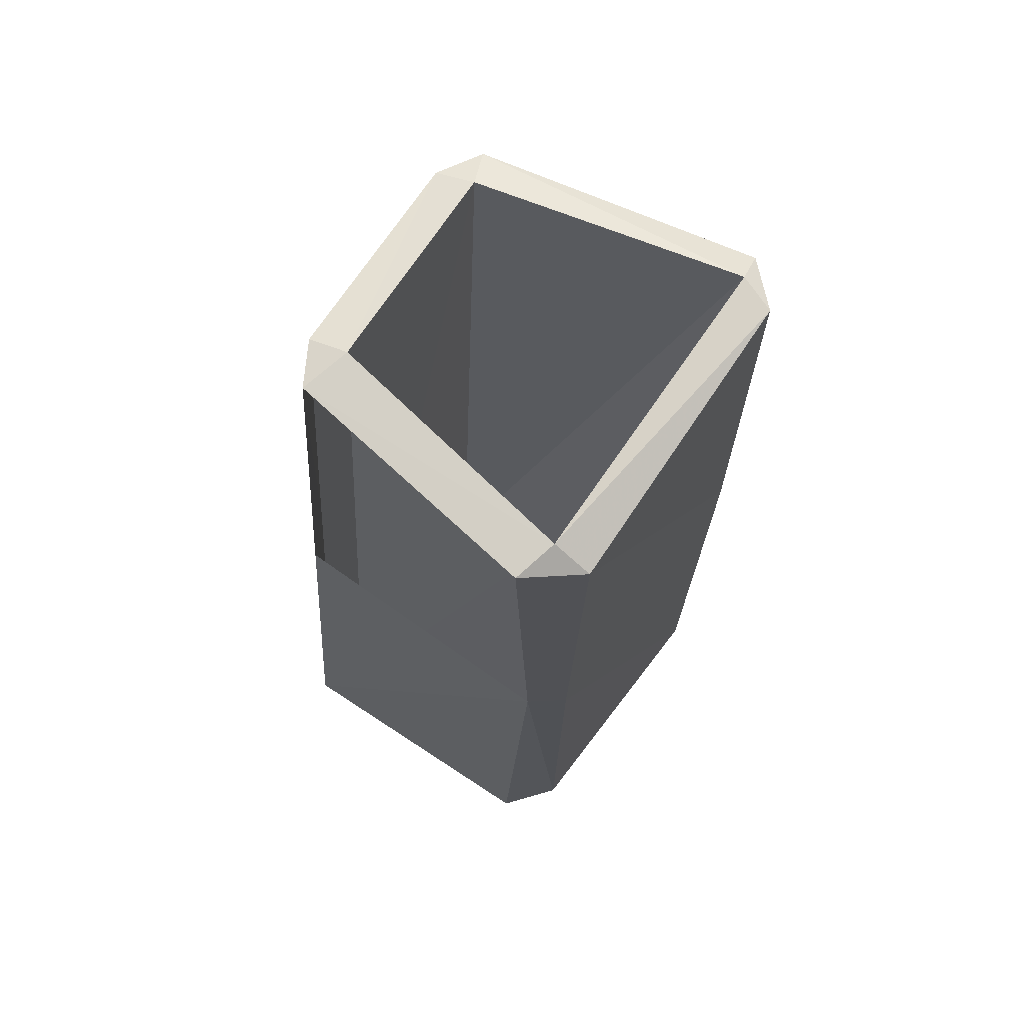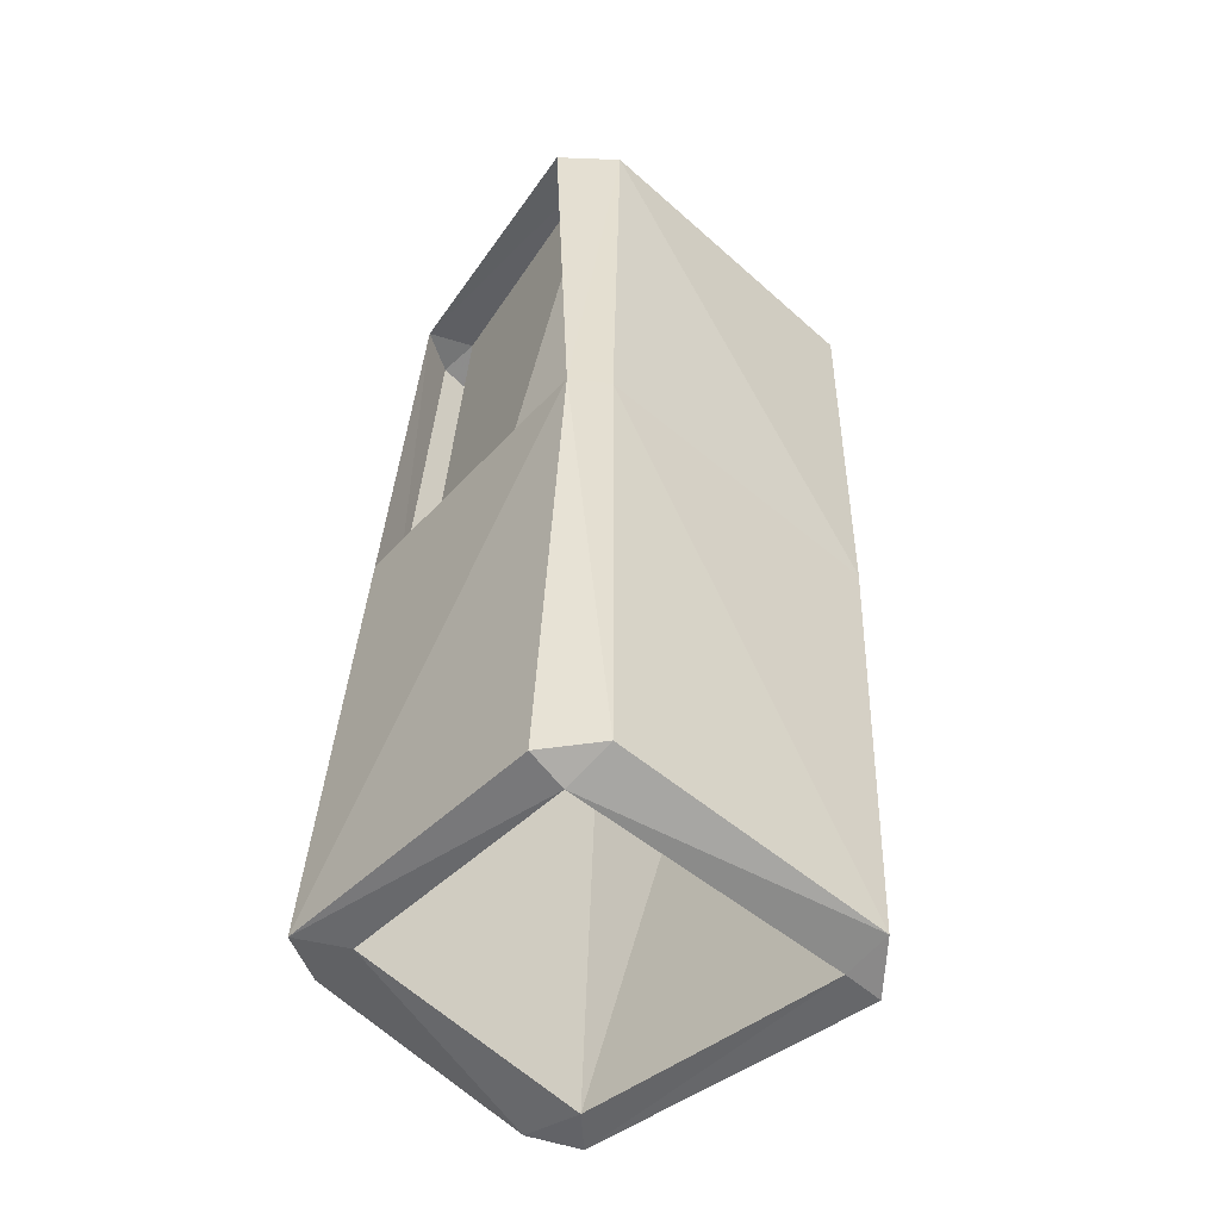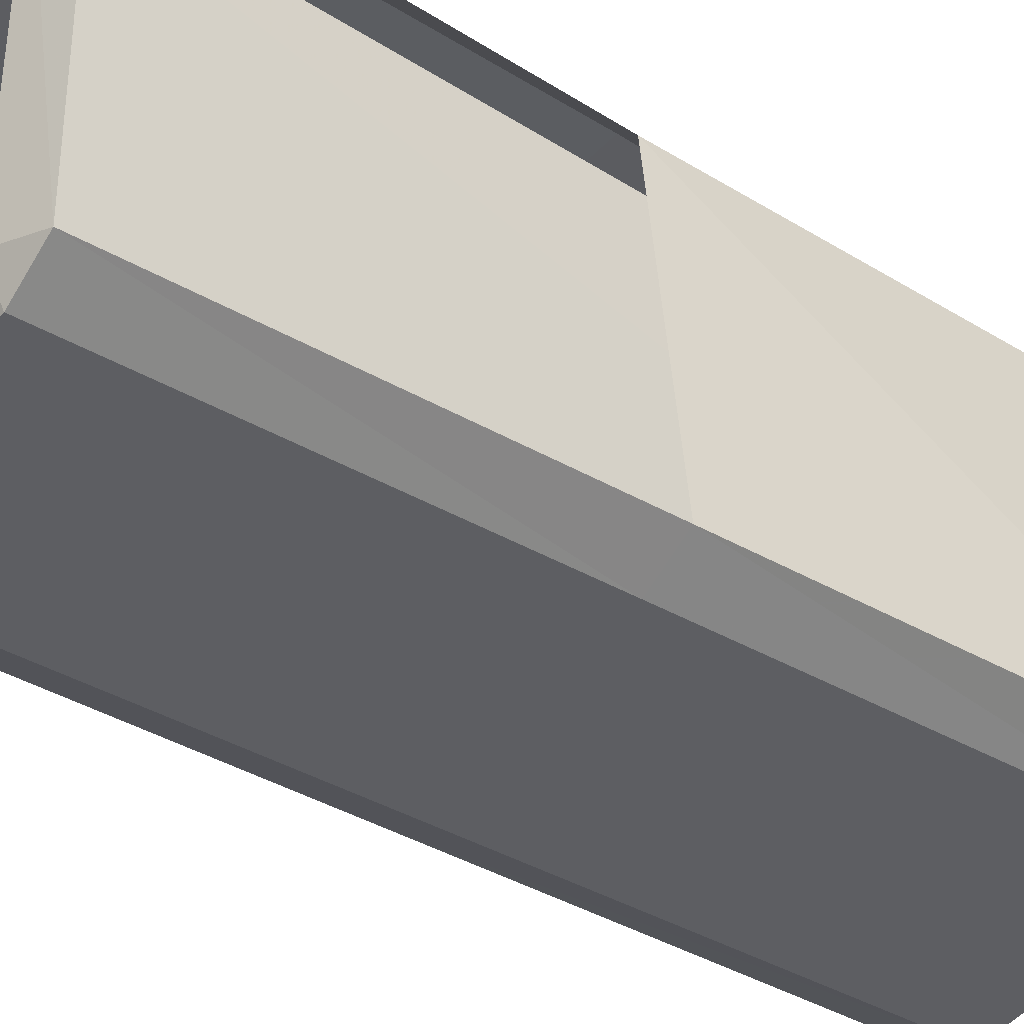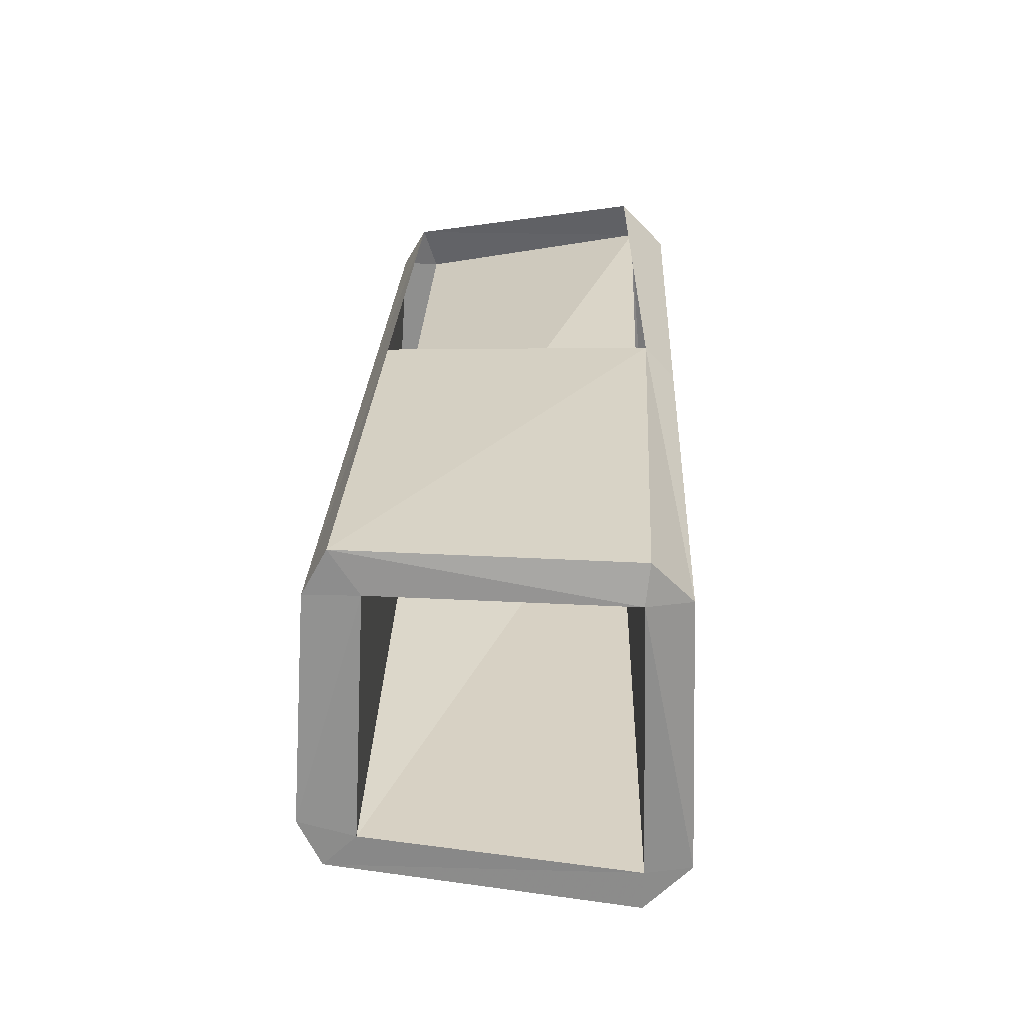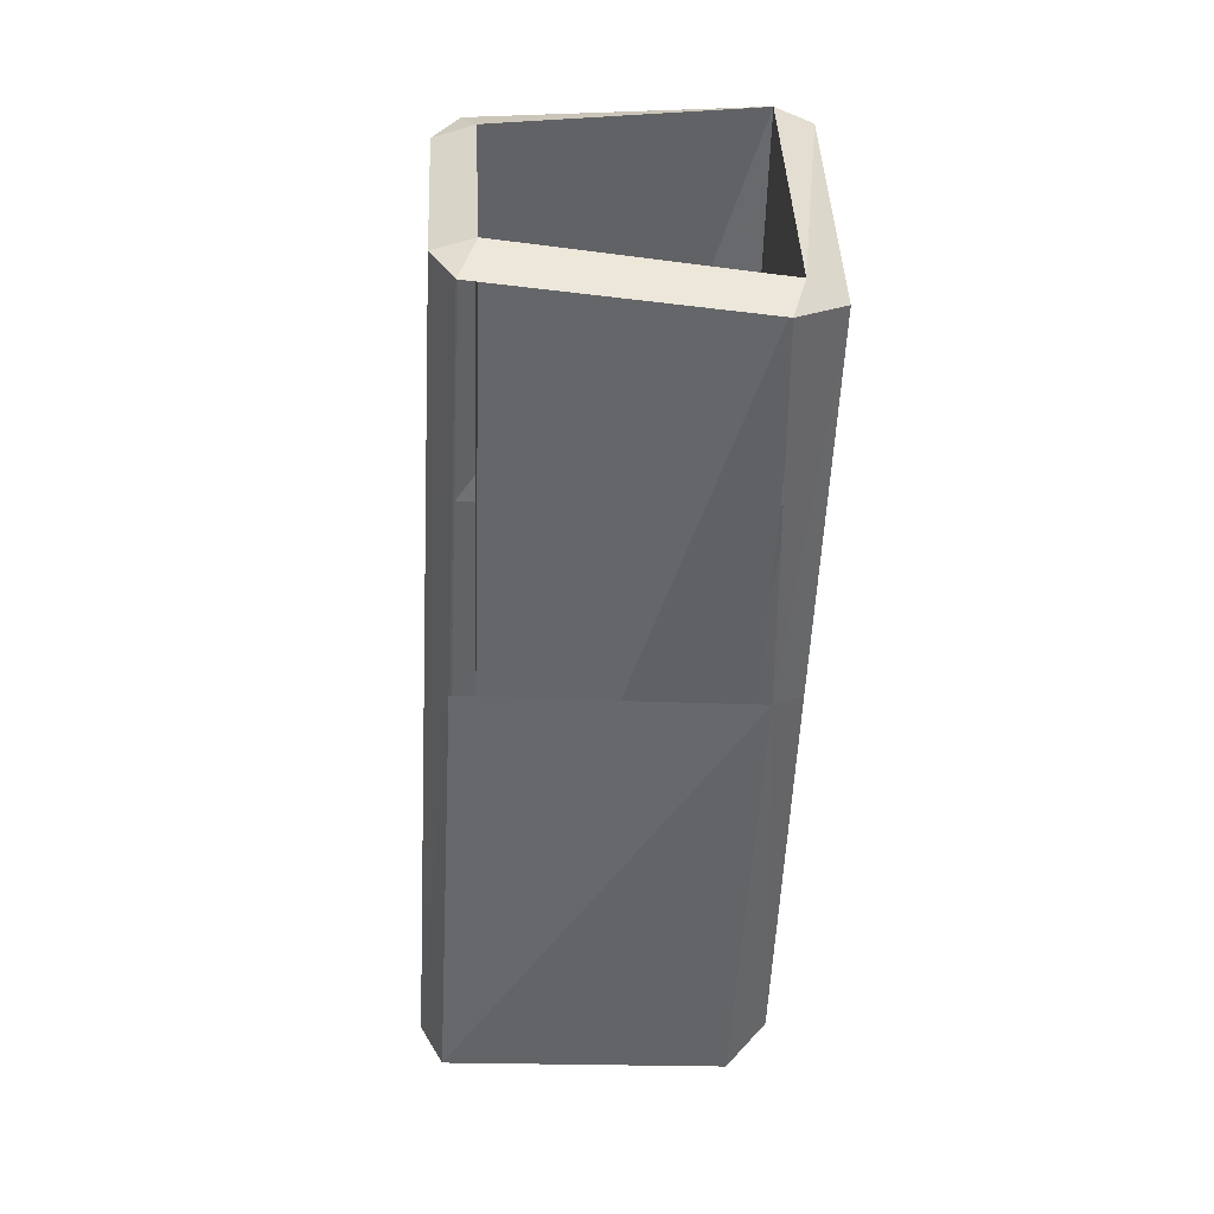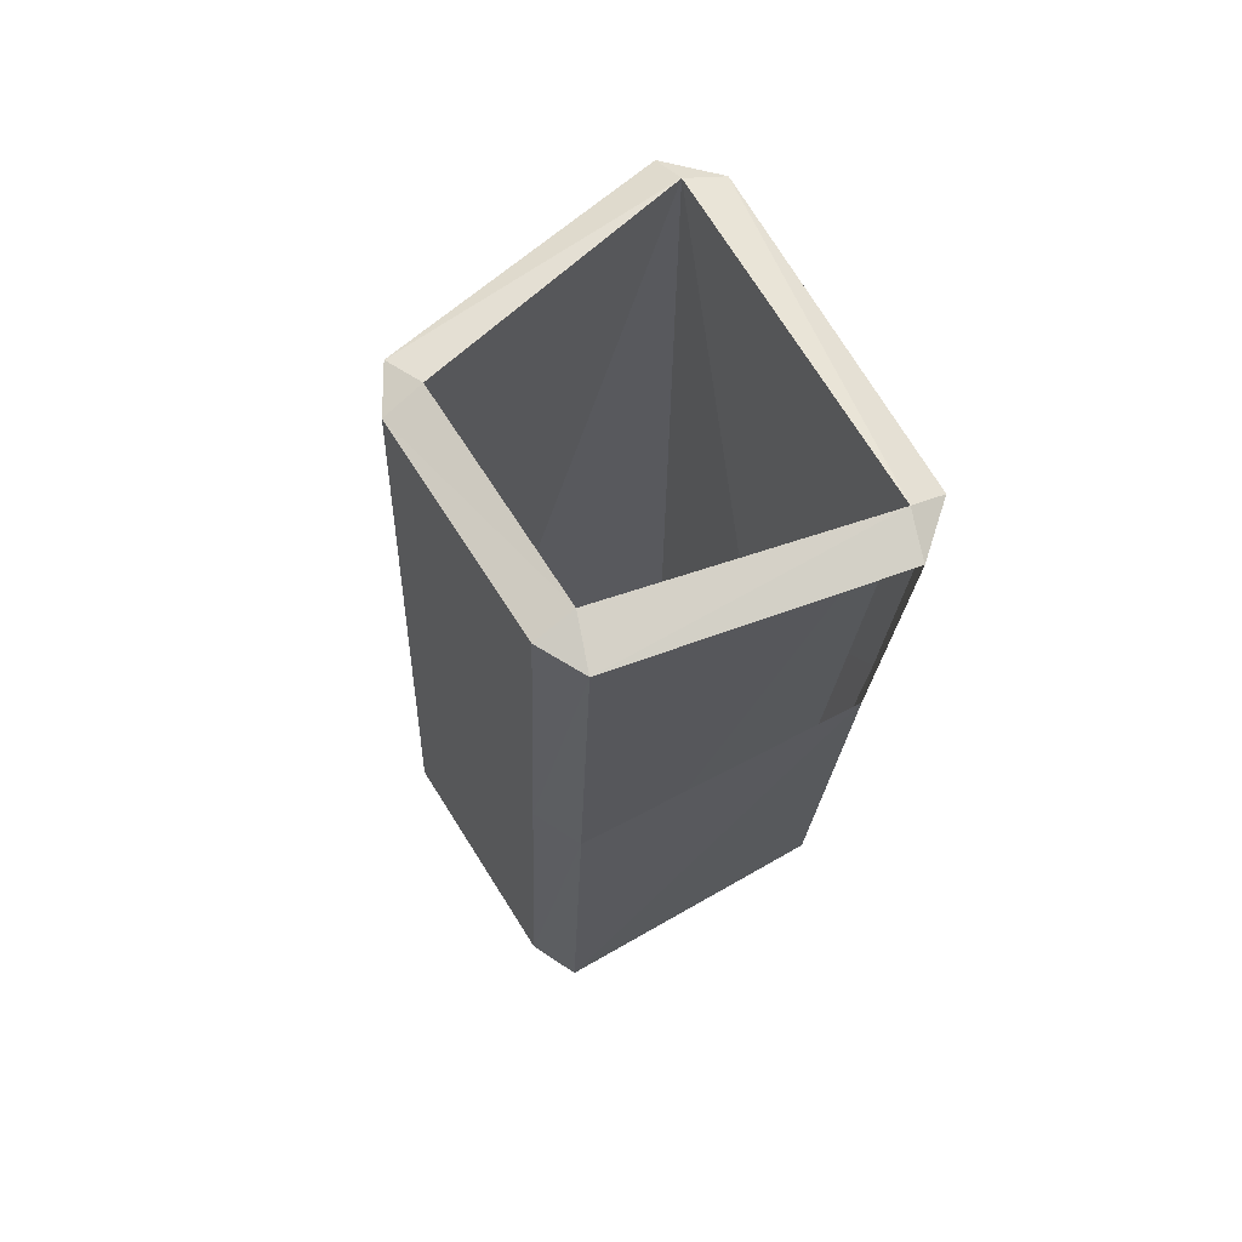
<metadata>
{"format":"obj","ext":"obj","renderer":"f3d","projection":"perspective","resolution":1024,"background":"white","views":[{"elev":67.6,"azim":-46.1,"up":"+Y"},{"elev":-51.8,"azim":-32.6,"up":"+Y"},{"elev":-29.0,"azim":-131.9,"up":"+Z"},{"elev":-61.5,"azim":-80.8,"up":"+Y"},{"elev":39.5,"azim":-80.1,"up":"+Y"},{"elev":71.3,"azim":-109.2,"up":"+Y"}]}
</metadata>
<code>
v -539.4 -49.29 320.9
v -539.1 -49.37 321.1
v -539.1 -49.25 320.9
v -537.6 -49.42 320.8
v -537.6 -49.37 320.6
v -537.4 -49.45 320.5
v -539.1 -49.25 320.9
v -537.6 -49.37 320.6
v -539.1 -53.7 320.7
v -537.7 -53.76 320.5
v -537.9 -49.35 319.3
v -537.4 -49.45 320.5
v -538 -51.38 319.2
v -537.6 -51.53 320.5
v -538 -53.73 319
v -537.6 -53.77 320.5
v -539.1 -53.7 320.7
v -539.3 -53.63 319.5
v -539.1 -49.25 320.9
v -539.1 -49.21 319.6
v -538.1 -53.73 319.2
v -538.1 -49.29 319.4
v -539.3 -53.63 319.5
v -539.1 -49.21 319.6
v -538.1 -49.29 319.4
v -538.1 -53.73 319.2
v -537.6 -49.37 320.6
v -537.7 -53.76 320.5
v -539.4 -49.29 320.9
v -539.1 -49.25 320.9
v -539.4 -49.25 319.6
v -539.1 -49.21 319.6
v -539.2 -49.25 319.4
v -538.2 -49.33 319.2
v -538.1 -49.29 319.4
v -537.9 -49.35 319.3
v -537.6 -49.37 320.6
v -537.4 -49.45 320.5
v -537.6 -53.77 320.5
v -537.7 -53.76 320.5
v -537.7 -53.71 320.7
v -539.1 -53.7 320.7
v -539.1 -53.59 320.9
v -539.3 -53.65 320.7
v -539.6 -53.6 319.4
v -539.4 -53.6 319.2
v -539.5 -51.27 319.5
v -539.3 -51.26 319.3
v -539.4 -49.25 319.6
v -539.2 -49.25 319.4
v -539.3 -53.65 320.7
v -539.1 -53.7 320.7
v -539.6 -53.6 319.4
v -539.3 -53.63 319.5
v -539.4 -53.6 319.2
v -538.3 -53.71 319
v -538.1 -53.73 319.2
v -538 -53.73 319
v -537.7 -53.76 320.5
v -537.6 -53.77 320.5
v -537.6 -49.42 320.8
v -539.1 -49.37 321.1
v -537.6 -51.45 320.8
v -539.1 -51.36 321
v -537.7 -53.71 320.7
v -539.1 -53.59 320.9
v -539.3 -51.29 320.9
v -539.3 -53.65 320.7
v -539.4 -49.29 320.9
v -539.4 -53.6 319.2
v -538.3 -53.71 319
v -539.3 -51.26 319.3
v -538.2 -51.36 319.1
v -539.2 -49.25 319.4
v -538.2 -49.33 319.2
v -538 -51.38 319.2
v -537.9 -49.35 319.3
v -538 -53.73 319
v -537.7 -53.71 320.7
v -537.6 -53.77 320.5
v -537.6 -51.45 320.8
v -537.6 -51.53 320.5
v -537.4 -49.45 320.5
v -537.6 -49.42 320.8
v -539.3 -53.65 320.7
v -539.6 -53.6 319.4
v -539.3 -51.29 320.9
v -539.5 -51.27 319.5
v -539.4 -49.25 319.6
v -539.4 -49.29 320.9
f 1 2 3
f 3 2 4
f 3 4 5
f 5 4 6
f 5 6 6
f 6 6 7
f 6 7 7
f 7 7 8
f 7 8 9
f 9 8 10
f 9 10 10
f 10 10 11
f 10 11 11
f 11 11 12
f 11 12 13
f 13 12 14
f 13 14 15
f 15 14 16
f 15 16 16
f 16 16 17
f 16 17 17
f 17 17 18
f 17 18 19
f 19 18 20
f 19 20 20
f 20 20 21
f 20 21 21
f 21 21 22
f 21 22 23
f 23 22 24
f 23 24 24
f 24 24 25
f 24 25 25
f 25 25 26
f 25 26 27
f 27 26 28
f 27 28 28
f 28 28 29
f 28 29 29
f 29 29 30
f 29 30 31
f 31 30 32
f 31 32 33
f 33 32 32
f 33 32 34
f 34 32 35
f 34 35 36
f 36 35 37
f 36 37 38
f 38 37 38
f 38 38 39
f 39 38 39
f 39 39 40
f 40 39 41
f 40 41 42
f 42 41 43
f 42 43 44
f 44 43 44
f 44 44 45
f 45 44 45
f 45 45 46
f 46 45 47
f 46 47 48
f 48 47 49
f 48 49 50
f 50 49 50
f 50 50 51
f 51 50 51
f 51 51 52
f 52 51 53
f 52 53 54
f 54 53 55
f 54 55 54
f 54 55 56
f 54 56 57
f 57 56 58
f 57 58 59
f 59 58 60
f 59 60 60
f 60 60 61
f 60 61 61
f 61 61 62
f 61 62 63
f 63 62 64
f 63 64 65
f 65 64 64
f 65 64 66
f 66 64 67
f 66 67 68
f 68 67 68
f 68 68 64
f 64 68 64
f 64 64 67
f 67 64 62
f 67 62 69
f 69 62 69
f 69 69 70
f 70 69 70
f 70 70 71
f 71 70 72
f 71 72 73
f 73 72 74
f 73 74 73
f 73 74 75
f 73 75 76
f 76 75 77
f 76 77 77
f 77 77 73
f 77 73 73
f 73 73 76
f 73 76 71
f 71 76 78
f 71 78 78
f 78 78 79
f 78 79 79
f 79 79 80
f 79 80 81
f 81 80 82
f 81 82 81
f 81 82 83
f 81 83 84
f 84 83 84
f 84 84 85
f 85 84 85
f 85 85 86
f 86 85 87
f 86 87 88

</code>
